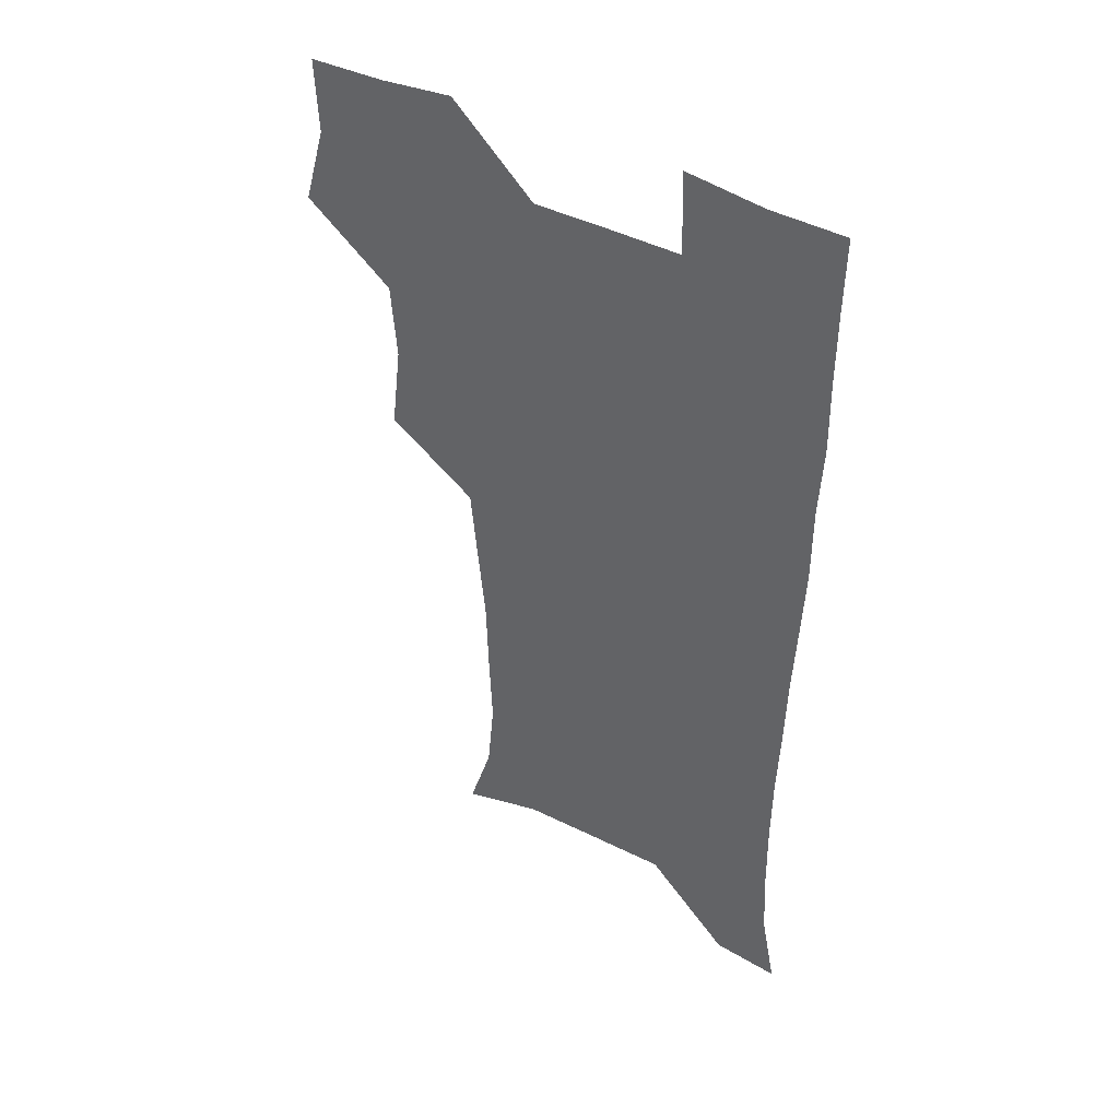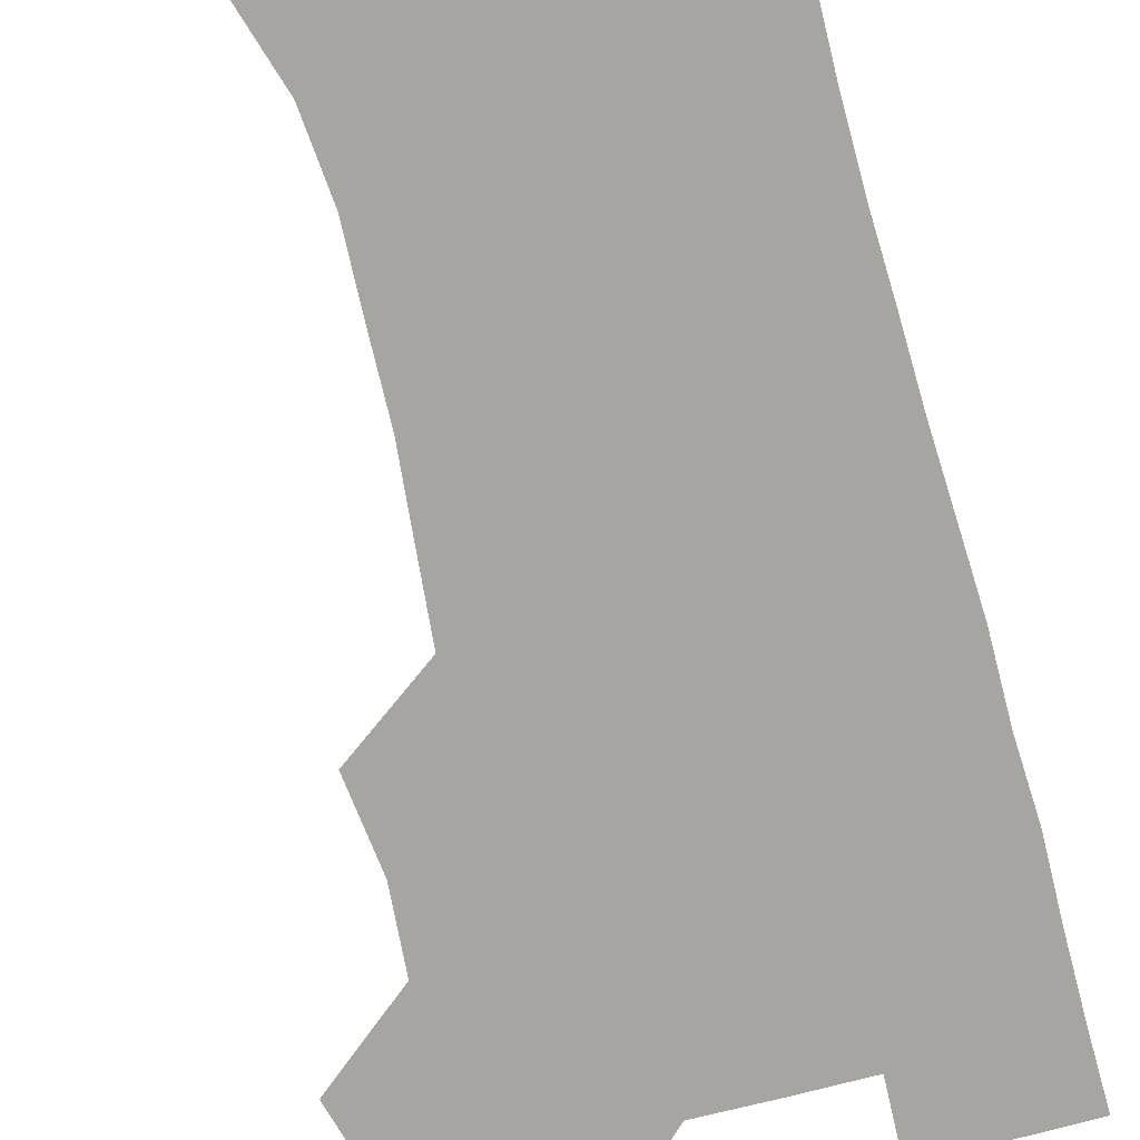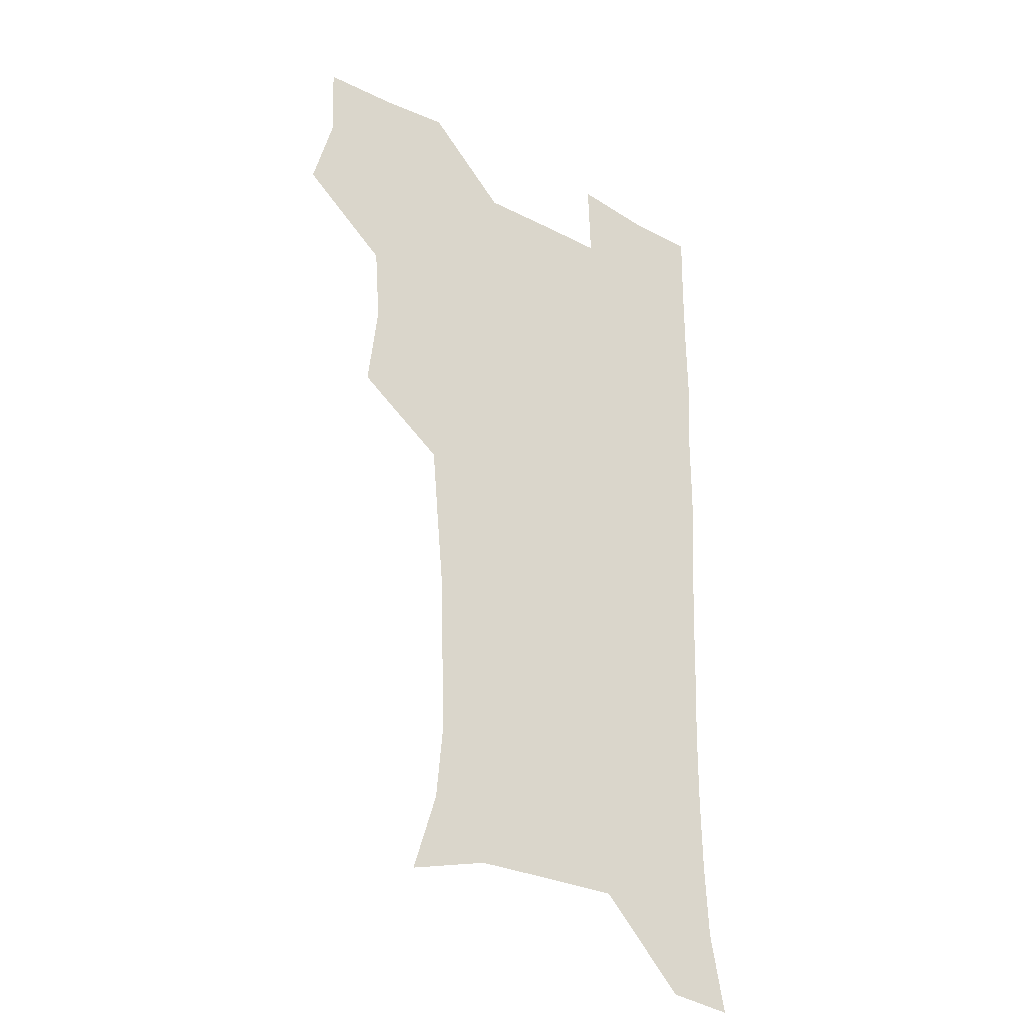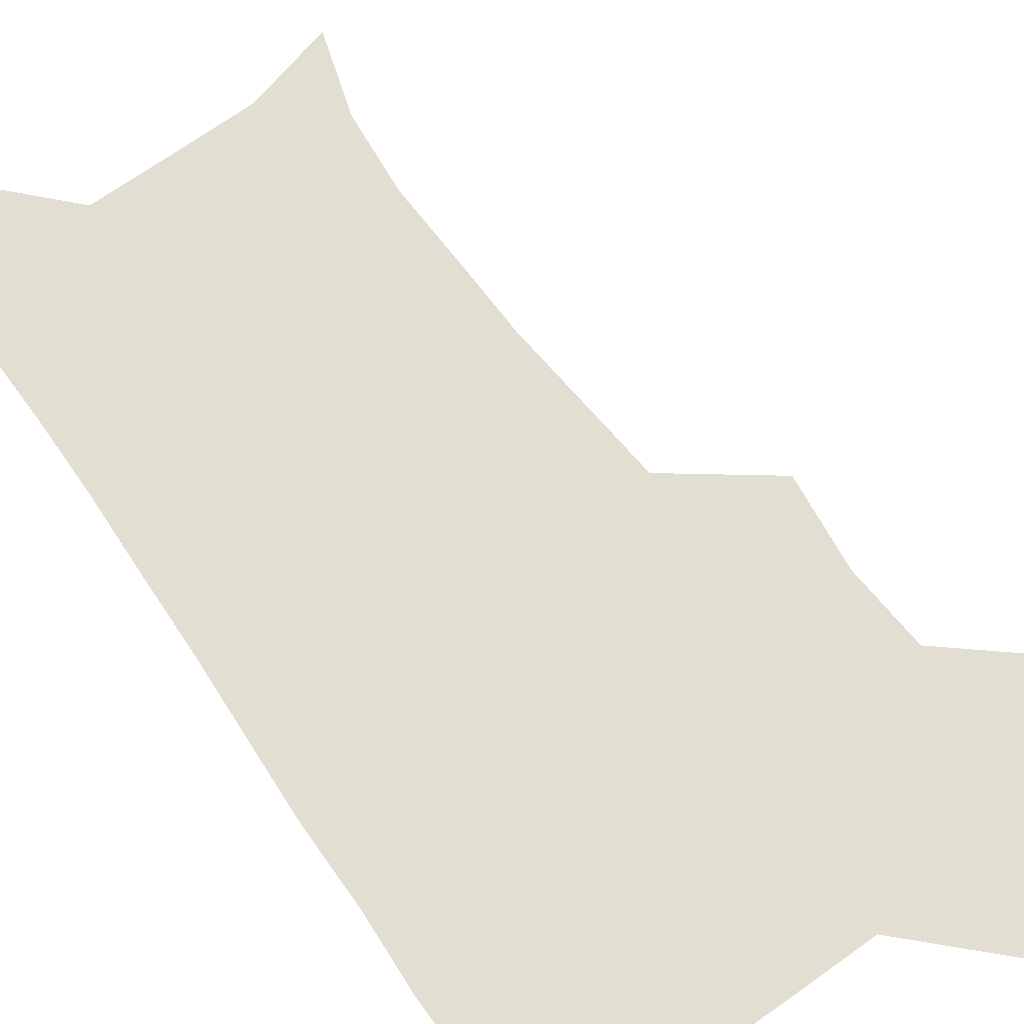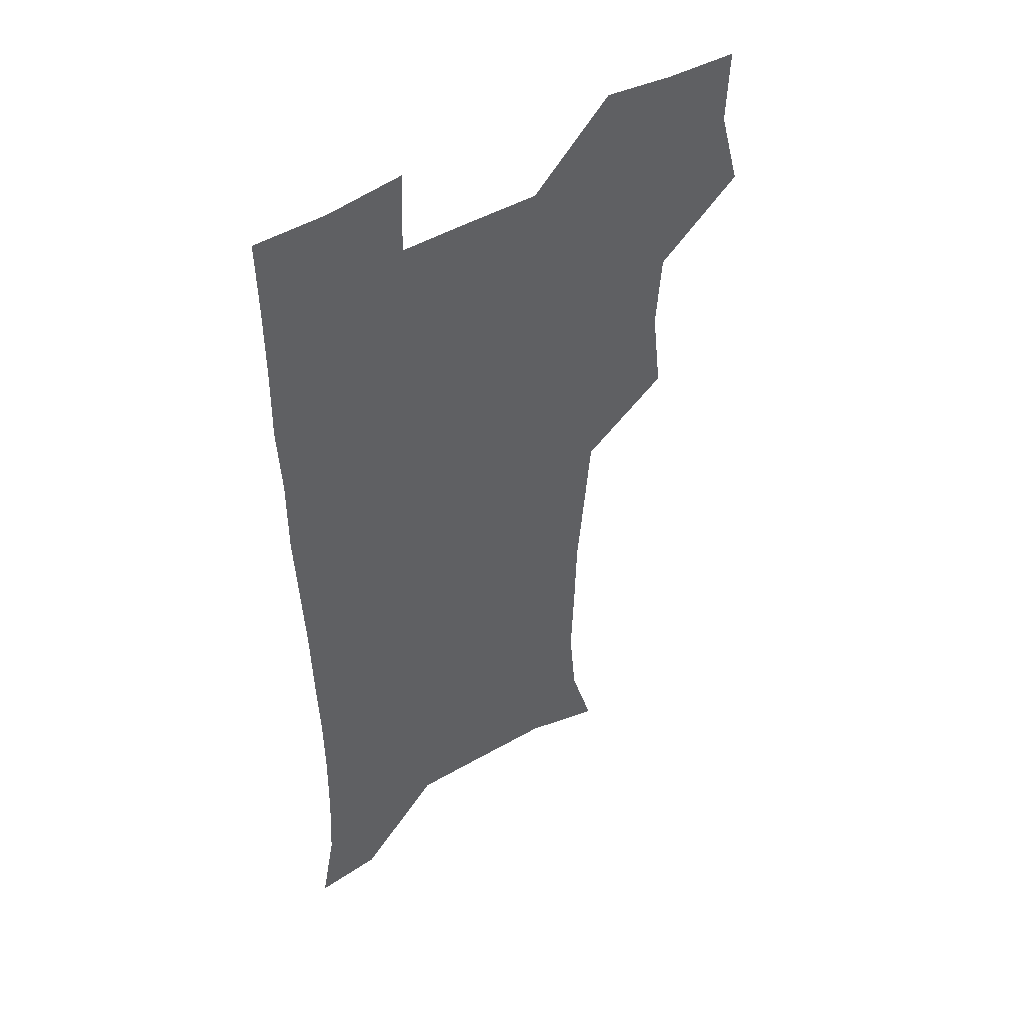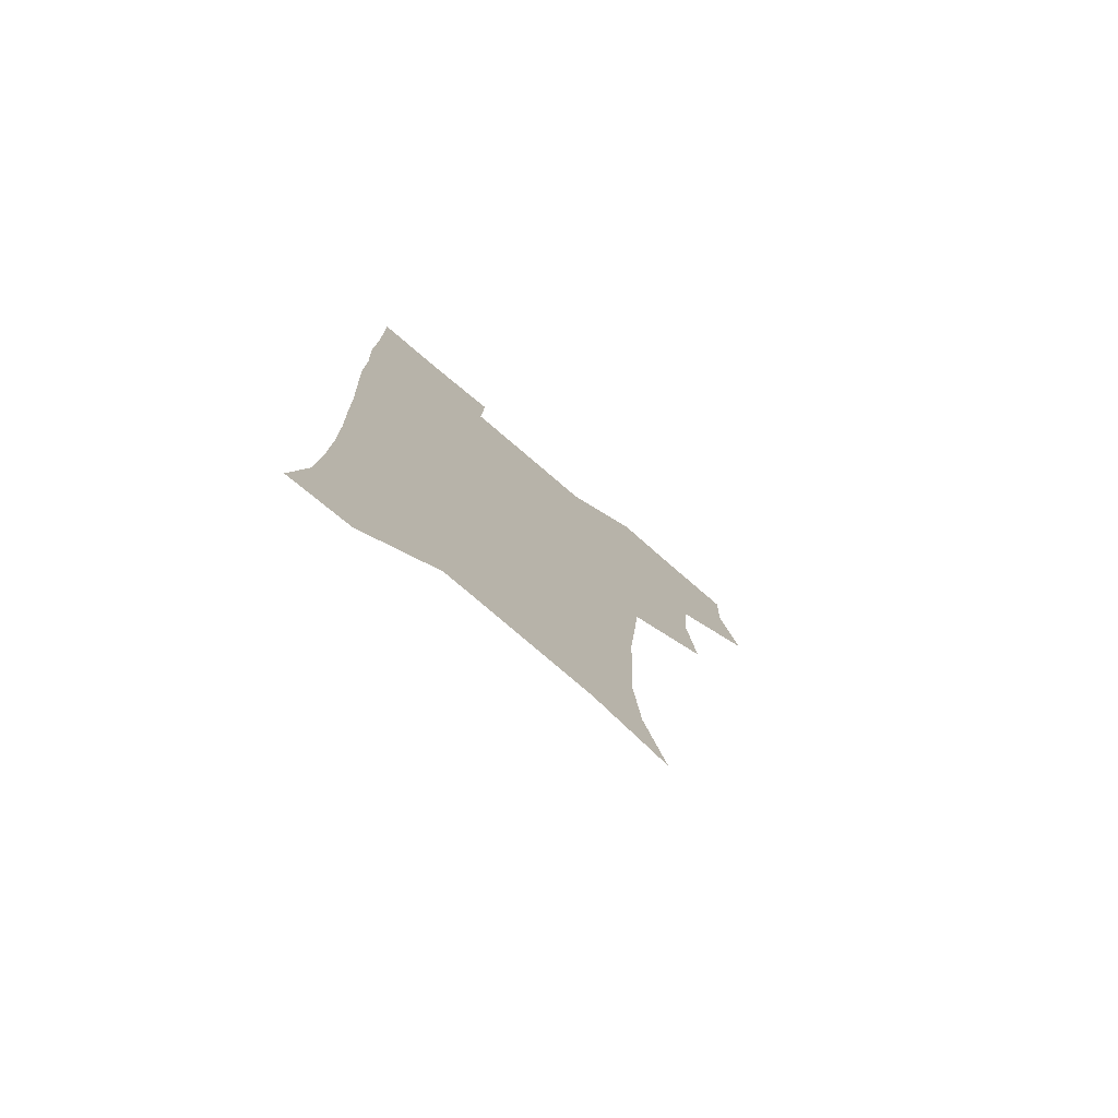
<metadata>
{"format":"obj","ext":"obj","renderer":"f3d","projection":"perspective","resolution":1024,"background":"white","views":[{"elev":44.2,"azim":31.0,"up":"+Y"},{"elev":-73.9,"azim":14.8,"up":"+Z"},{"elev":-30.8,"azim":-36.8,"up":"+Y"},{"elev":67.7,"azim":144.9,"up":"+Z"},{"elev":46.5,"azim":146.0,"up":"+Y"},{"elev":-77.5,"azim":139.5,"up":"+Y"}]}
</metadata>
<code>
v 474 507.2 0
v 482.6 538.9 0
v 481.4 568.6 0
v 506.7 412.9 0
v 510.7 447.7 0
v 508.5 478.4 0
v 515.2 511.3 0
v 513.5 539.8 0
v 511.4 569.6 0
v 536.6 200.6 0
v 546.3 231.9 0
v 549.2 263.3 0
v 548.1 293 0
v 547.2 325.2 0
v 544.4 355.7 0
v 541.6 387.2 0
v 543.6 421.9 0
v 542.8 451.7 0
v 543.8 482.4 0
v 544.3 511.5 0
v 542.9 540.5 0
v 540 572.5 0
v 569.2 210.1 0
v 575.4 241.9 0
v 576.4 272.1 0
v 575.5 301.3 0
v 575.3 333.3 0
v 574.5 364.3 0
v 573.7 394.6 0
v 572.9 424 0
v 572.9 453.6 0
v 573.4 482.9 0
v 574.4 511.5 0
v 572.8 540.1 0
v 600.4 210.8 0
v 602.6 243.6 0
v 603.2 276.2 0
v 602.9 306.4 0
v 602.5 336 0
v 602.1 366 0
v 602.1 397 0
v 602.3 426.7 0
v 602.5 455.4 0
v 602.3 483.3 0
v 602.5 511.9 0
v 601.9 540.5 0
v 632.1 211.3 0
v 630 246.6 0
v 629.5 277.3 0
v 629.4 307 0
v 629.4 337.1 0
v 629.9 364.4 0
v 629.5 397.1 0
v 630 425.8 0
v 630.1 455.2 0
v 630.9 482.9 0
v 631.1 512.1 0
v 631.2 540.5 0
v 630.1 573.9 0
v 665.8 176.1 0
v 658.8 210.7 0
v 656.5 243.3 0
v 655.7 274.5 0
v 656.4 303.5 0
v 655.9 335.1 0
v 657.3 363.5 0
v 658.8 392.3 0
v 658.1 424 0
v 659.3 452.8 0
v 660 482 0
v 659.6 511.8 0
v 660.1 540.5 0
v 661.2 569.9 0
v 692.3 173.4 0
v 686.2 205.3 0
v 684.7 234.7 0
v 684.2 265 0
v 684.5 295.6 0
v 685.6 326 0
v 686.4 356.9 0
v 687.9 387.2 0
v 689.3 417.6 0
v 689.2 449.4 0
v 690.7 479.2 0
v 690.3 510.3 0
v 690.3 540.2 0
v 690.8 569.6 0
f 6 7 1
f 1 7 2
f 7 8 2
f 2 8 3
f 8 9 3
f 16 17 4
f 4 17 5
f 17 18 5
f 5 18 6
f 18 19 6
f 6 19 7
f 19 20 7
f 7 20 8
f 20 21 8
f 8 21 9
f 21 22 9
f 10 23 11
f 23 24 11
f 11 24 12
f 24 25 12
f 12 25 13
f 25 26 13
f 13 26 14
f 26 27 14
f 14 27 15
f 27 28 15
f 15 28 16
f 28 29 16
f 16 29 17
f 29 30 17
f 17 30 18
f 30 31 18
f 18 31 19
f 31 32 19
f 19 32 20
f 32 33 20
f 20 33 21
f 33 34 21
f 21 34 22
f 23 35 24
f 35 36 24
f 24 36 25
f 36 37 25
f 25 37 26
f 37 38 26
f 26 38 27
f 38 39 27
f 27 39 28
f 39 40 28
f 28 40 29
f 40 41 29
f 29 41 30
f 41 42 30
f 30 42 31
f 42 43 31
f 31 43 32
f 43 44 32
f 32 44 33
f 44 45 33
f 33 45 34
f 45 46 34
f 35 47 36
f 47 48 36
f 36 48 37
f 48 49 37
f 37 49 38
f 49 50 38
f 38 50 39
f 50 51 39
f 39 51 40
f 51 52 40
f 40 52 41
f 52 53 41
f 41 53 42
f 53 54 42
f 42 54 43
f 54 55 43
f 43 55 44
f 55 56 44
f 44 56 45
f 56 57 45
f 45 57 46
f 57 58 46
f 60 61 47
f 47 61 48
f 61 62 48
f 48 62 49
f 62 63 49
f 49 63 50
f 63 64 50
f 50 64 51
f 64 65 51
f 51 65 52
f 65 66 52
f 52 66 53
f 66 67 53
f 53 67 54
f 67 68 54
f 54 68 55
f 68 69 55
f 55 69 56
f 69 70 56
f 56 70 57
f 70 71 57
f 57 71 58
f 71 72 58
f 58 72 59
f 72 73 59
f 60 74 61
f 74 75 61
f 61 75 62
f 75 76 62
f 62 76 63
f 76 77 63
f 63 77 64
f 77 78 64
f 64 78 65
f 78 79 65
f 65 79 66
f 79 80 66
f 66 80 67
f 80 81 67
f 67 81 68
f 81 82 68
f 68 82 69
f 82 83 69
f 69 83 70
f 83 84 70
f 70 84 71
f 84 85 71
f 71 85 72
f 85 86 72
f 72 86 73
f 86 87 73

</code>
